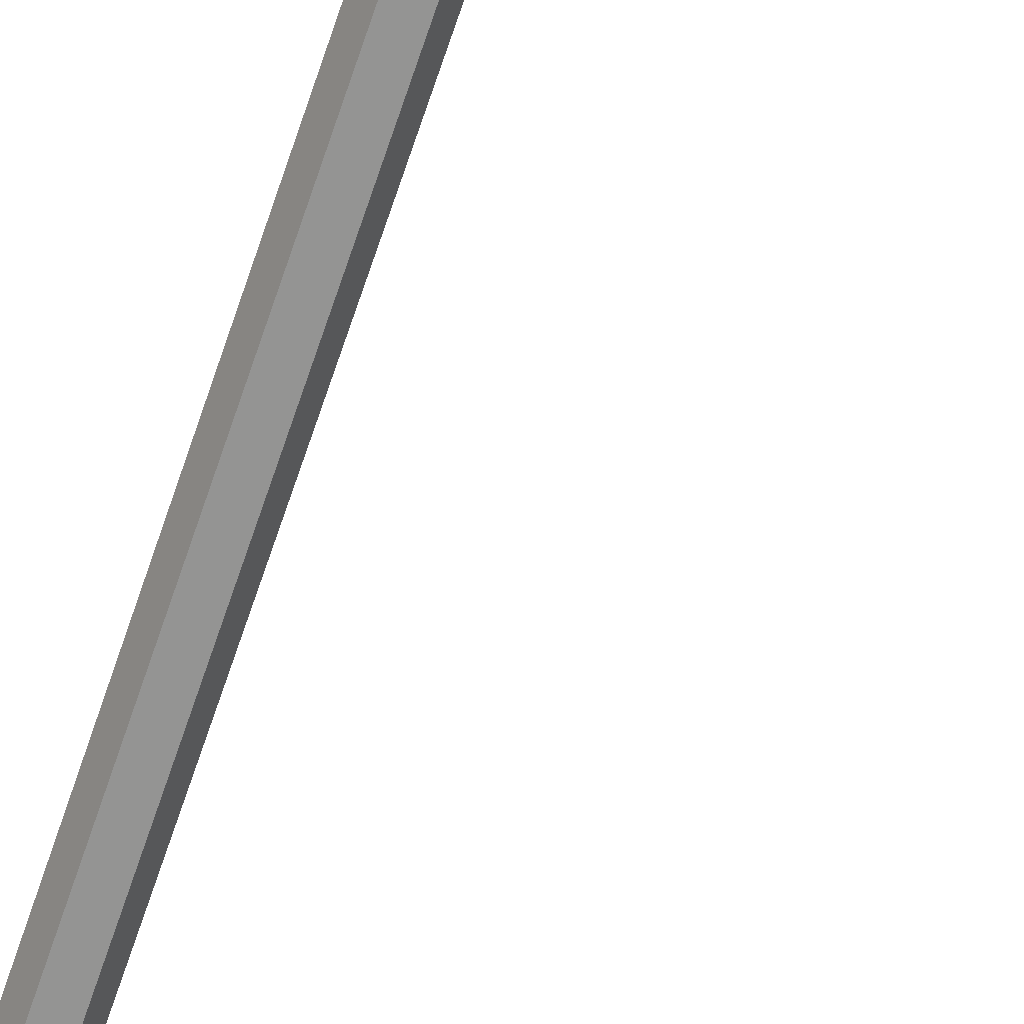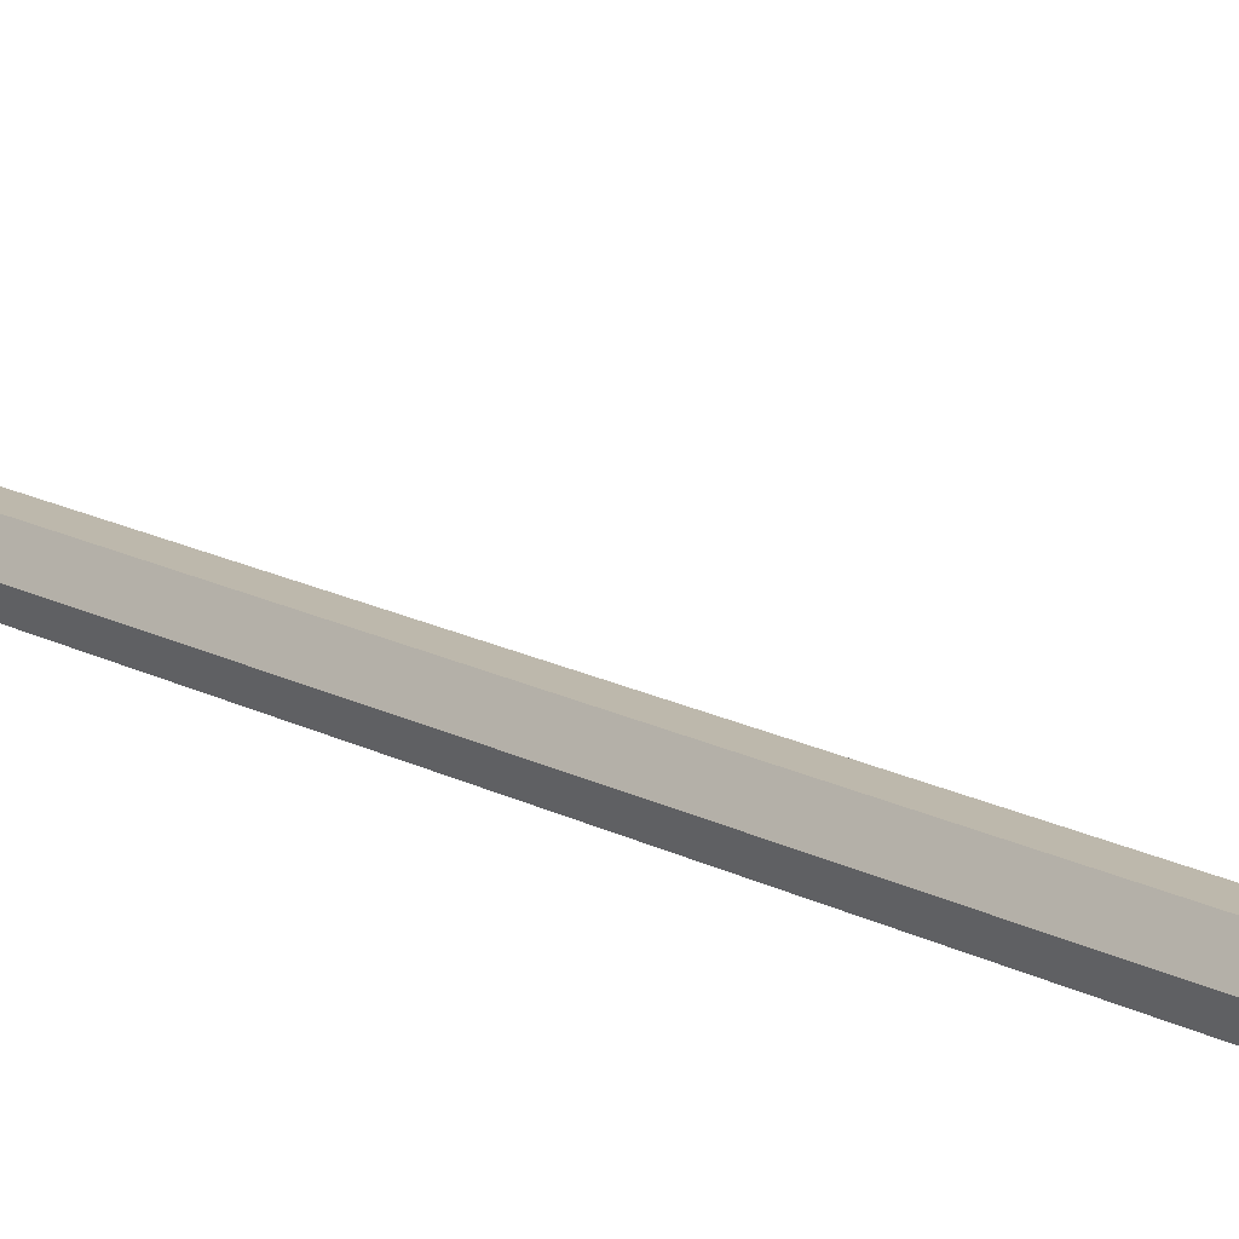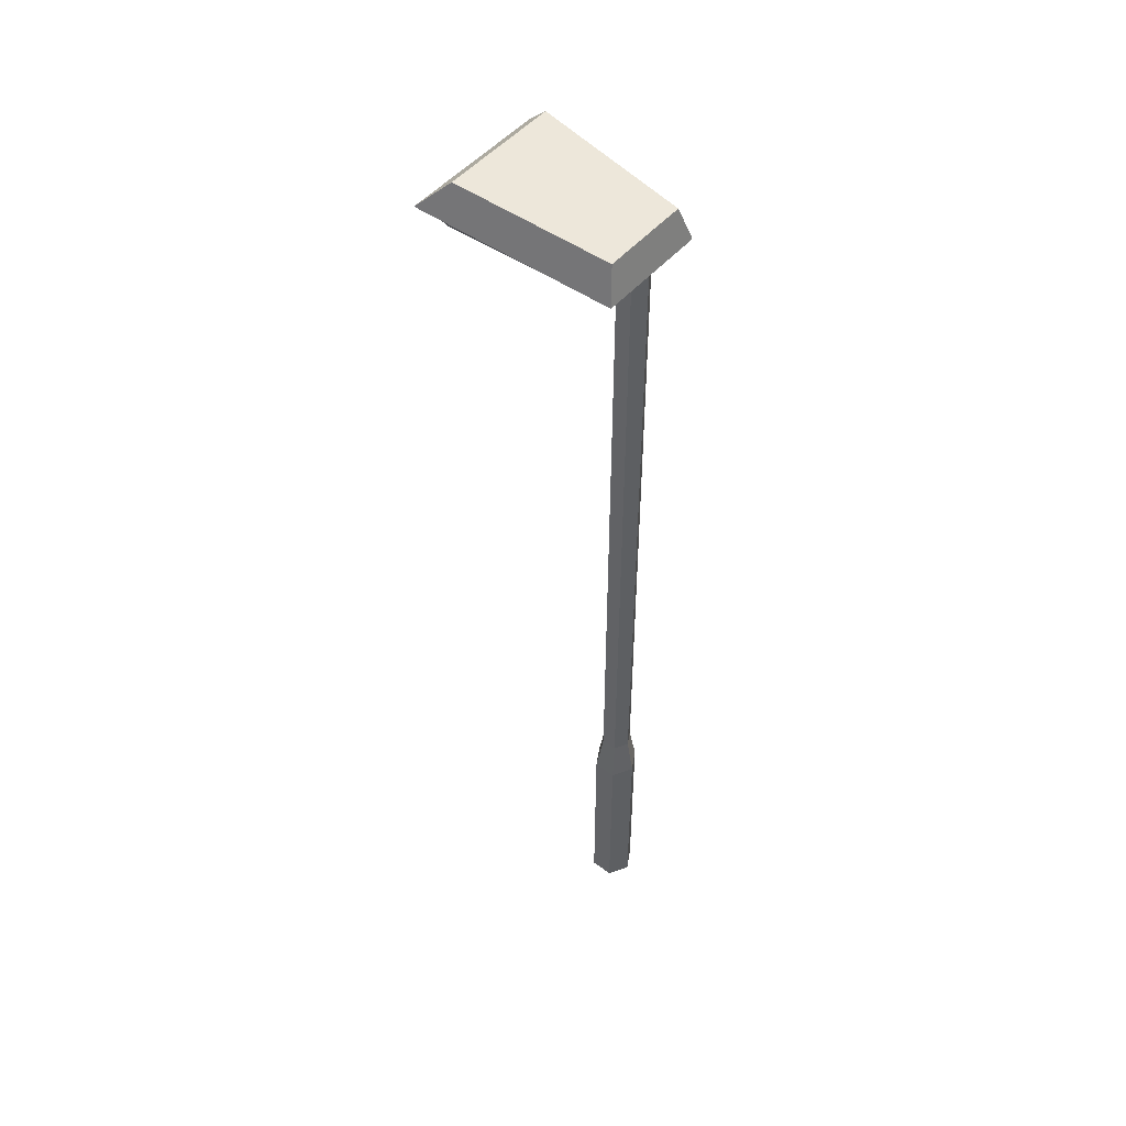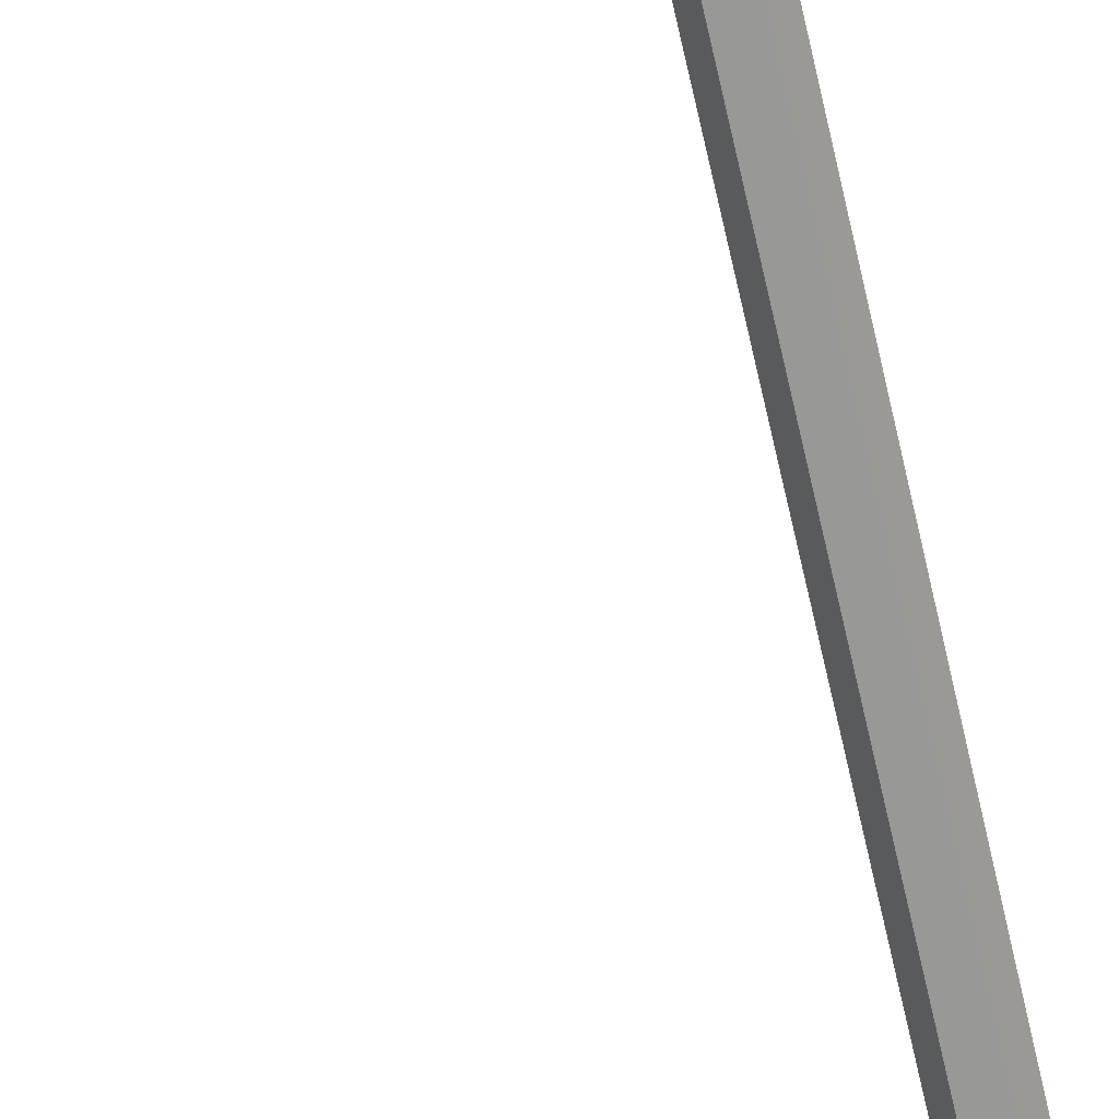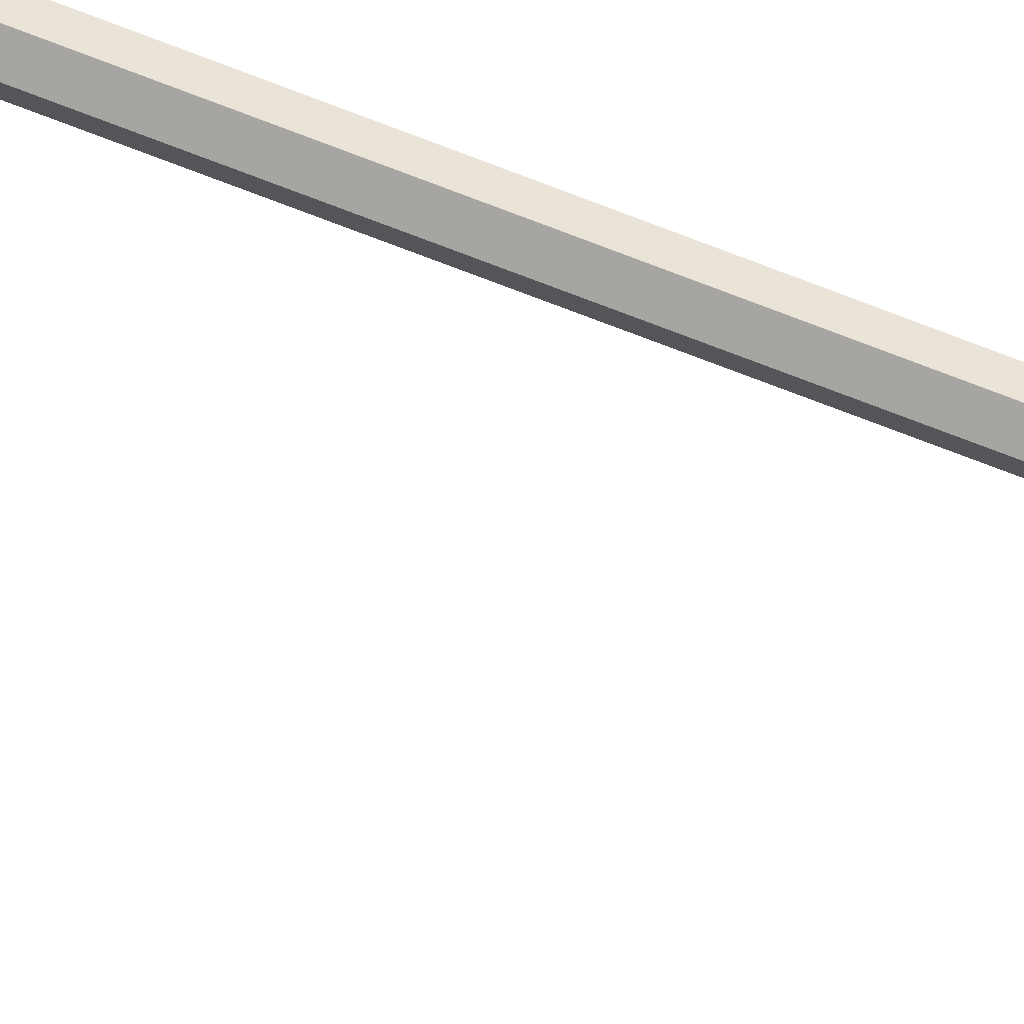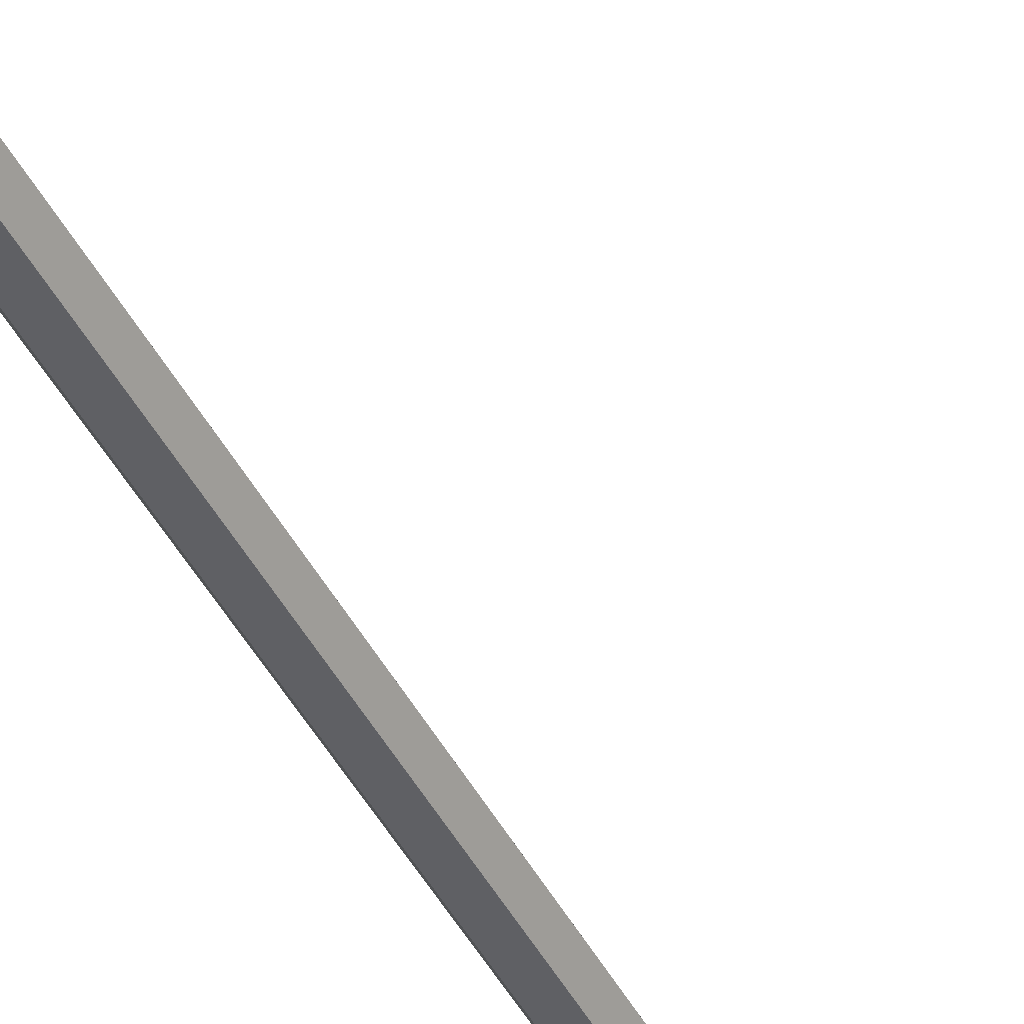
<metadata>
{"format":"obj","ext":"obj","renderer":"f3d","projection":"perspective","resolution":1024,"background":"white","views":[{"elev":-67.0,"azim":161.5,"up":"+Z"},{"elev":14.7,"azim":140.8,"up":"+Z"},{"elev":50.4,"azim":39.2,"up":"+Y"},{"elev":-68.4,"azim":12.7,"up":"+Z"},{"elev":-73.7,"azim":69.1,"up":"+Z"},{"elev":-44.2,"azim":-154.2,"up":"+Z"}]}
</metadata>
<code>
o street_lamp
v 0.3095 0.001557 -0.0637
v 0.2359 0.001557 -0.0637
v 0.2359 0.6733 -0.0637
v 0.3095 0.6733 -0.0637
v 0.1991 0.001557 0
v 0.1991 0.6733 0
v 0.2359 0.001557 0.0637
v 0.2359 0.6733 0.0637
v 0.3095 0.001557 0.0637
v 0.3095 0.6733 0.0637
v 0.3462 0.001557 0
v 0.3462 0.6733 0
v 0.2478 0.8075 -0.04307
v 0.2976 0.8075 -0.04307
v 0.2229 0.8075 0
v 0.2478 0.8075 0.04307
v 0.2976 0.8075 0.04307
v 0.3224 0.8075 0
v 0.2478 3.009 -0.04307
v 0.2976 3.009 -0.04307
v 0.2229 3.009 0
v 0.2478 3.009 0.04307
v 0.2976 3.009 0.04307
v 0.3224 3.009 0
v -0.2843 3.048 0.2414
v 0.3328 2.994 0.175
v 0.3056 3.107 0.1398
v -0.187 3.15 0.1928
v 0.3056 3.107 -0.1397
v -0.187 3.15 -0.1928
v 0.3328 2.994 -0.175
v -0.2843 3.048 -0.2414
v -0.2209 2.97 -0.1772
v 0.1567 2.937 -0.1285
v 0.1567 2.937 0.1285
v -0.2209 2.97 0.1772
v 0.2134 3.005 -0.1627
v -0.2649 3.047 -0.2244
v 0.2134 3.005 0.1627
v -0.2649 3.047 0.2244
f 1 2 3 4
f 2 5 6 3
f 5 7 8 6
f 7 9 10 8
f 9 11 12 10
f 11 1 4 12
f 4 3 13 14
f 3 6 15 13
f 6 8 16 15
f 8 10 17 16
f 10 12 18 17
f 12 4 14 18
f 14 13 19 20
f 13 15 21 19
f 15 16 22 21
f 16 17 23 22
f 17 18 24 23
f 18 14 20 24
f 9 7 5 2
f 11 9 2 1
f 19 21 24 20
f 21 22 23 24
f 25 26 27 28
f 28 27 29 30
f 30 29 31 32
f 33 34 35 36
f 26 31 29 27
f 32 25 28 30
f 32 31 37 38
f 31 26 39 37
f 26 25 40 39
f 25 32 38 40
f 38 37 34 33
f 37 39 35 34
f 39 40 36 35
f 40 38 33 36

</code>
